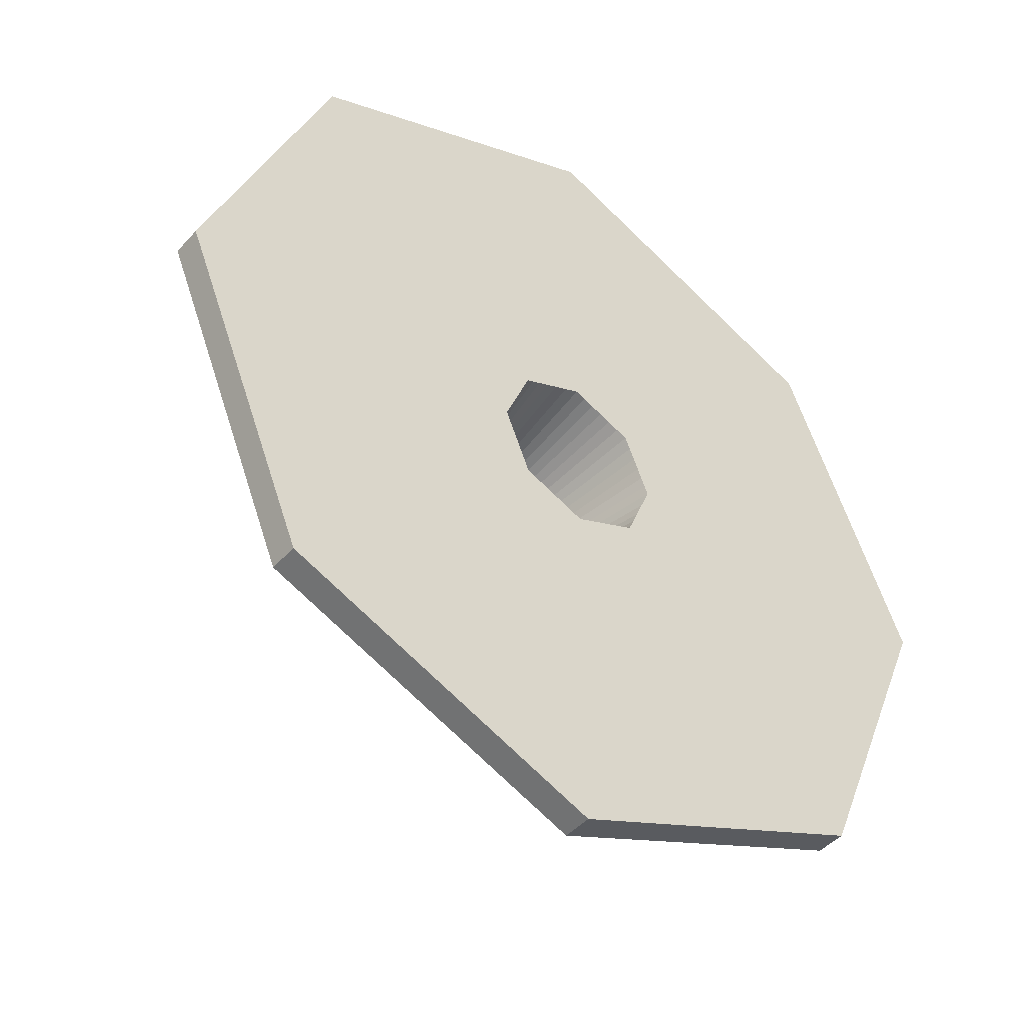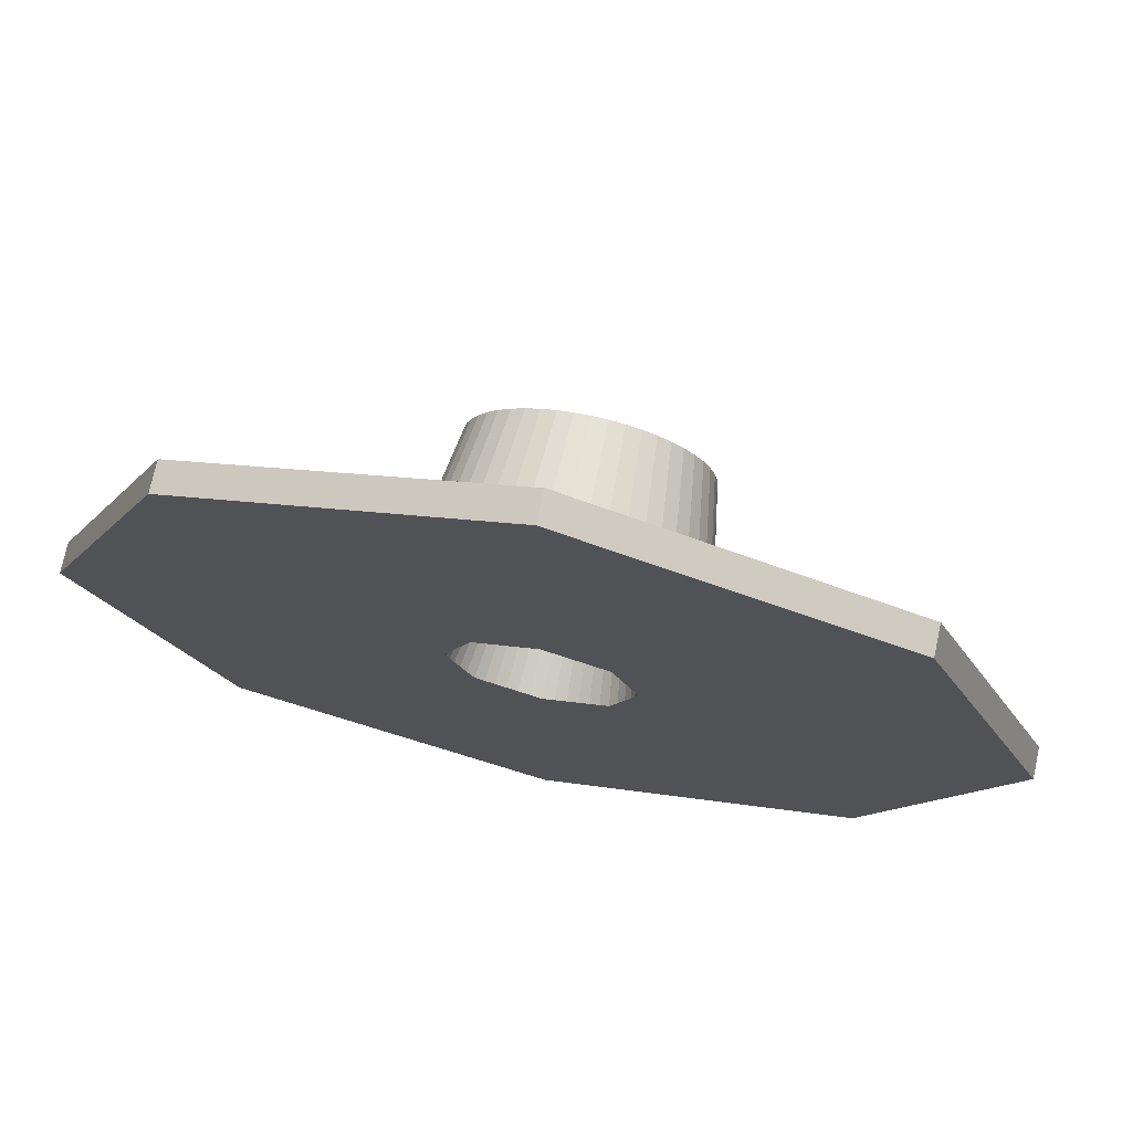
<metadata>
{"format":"obj","ext":"obj","renderer":"f3d","projection":"perspective","resolution":1024,"background":"white","views":[{"elev":-44.5,"azim":141.4,"up":"+Z"},{"elev":73.4,"azim":-167.7,"up":"+Z"}]}
</metadata>
<code>
v 0.2 -0.8 0
v 0.1983 -0.8 0.0261
v 0.2478 -0.5 0.03263
v 0.25 -0.5 0
v 0.1983 -0.8 0.0261
v 0.1932 -0.8 0.05176
v 0.2415 -0.5 0.0647
v 0.2478 -0.5 0.03263
v 0.1932 -0.8 0.05176
v 0.1848 -0.8 0.07654
v 0.231 -0.5 0.09567
v 0.2415 -0.5 0.0647
v 0.1848 -0.8 0.07654
v 0.1732 -0.8 0.1
v 0.2165 -0.5 0.125
v 0.231 -0.5 0.09567
v 0.1732 -0.8 0.1
v 0.1587 -0.8 0.1218
v 0.1983 -0.5 0.1522
v 0.2165 -0.5 0.125
v 0.1587 -0.8 0.1218
v 0.1414 -0.8 0.1414
v 0.1768 -0.5 0.1768
v 0.1983 -0.5 0.1522
v 0.1414 -0.8 0.1414
v 0.1218 -0.8 0.1587
v 0.1522 -0.5 0.1983
v 0.1768 -0.5 0.1768
v 0.1218 -0.8 0.1587
v 0.1 -0.8 0.1732
v 0.125 -0.5 0.2165
v 0.1522 -0.5 0.1983
v 0.1 -0.8 0.1732
v 0.07654 -0.8 0.1848
v 0.09567 -0.5 0.231
v 0.125 -0.5 0.2165
v 0.07654 -0.8 0.1848
v 0.05176 -0.8 0.1932
v 0.0647 -0.5 0.2415
v 0.09567 -0.5 0.231
v 0.05176 -0.8 0.1932
v 0.0261 -0.8 0.1983
v 0.03263 -0.5 0.2478
v 0.0647 -0.5 0.2415
v 0.0261 -0.8 0.1983
v 0 -0.8 0.2
v 0 -0.5 0.25
v 0.03263 -0.5 0.2478
v 0 -0.8 0.2
v -0.0261 -0.8 0.1983
v -0.03263 -0.5 0.2478
v 0 -0.5 0.25
v -0.0261 -0.8 0.1983
v -0.05176 -0.8 0.1932
v -0.0647 -0.5 0.2415
v -0.03263 -0.5 0.2478
v -0.05176 -0.8 0.1932
v -0.07654 -0.8 0.1848
v -0.09567 -0.5 0.231
v -0.0647 -0.5 0.2415
v -0.07654 -0.8 0.1848
v -0.1 -0.8 0.1732
v -0.125 -0.5 0.2165
v -0.09567 -0.5 0.231
v -0.1 -0.8 0.1732
v -0.1218 -0.8 0.1587
v -0.1522 -0.5 0.1983
v -0.125 -0.5 0.2165
v -0.1218 -0.8 0.1587
v -0.1414 -0.8 0.1414
v -0.1768 -0.5 0.1768
v -0.1522 -0.5 0.1983
v -0.1414 -0.8 0.1414
v -0.1587 -0.8 0.1218
v -0.1983 -0.5 0.1522
v -0.1768 -0.5 0.1768
v -0.1587 -0.8 0.1218
v -0.1732 -0.8 0.1
v -0.2165 -0.5 0.125
v -0.1983 -0.5 0.1522
v -0.1732 -0.8 0.1
v -0.1848 -0.8 0.07654
v -0.231 -0.5 0.09567
v -0.2165 -0.5 0.125
v -0.1848 -0.8 0.07654
v -0.1932 -0.8 0.05176
v -0.2415 -0.5 0.0647
v -0.231 -0.5 0.09567
v -0.1932 -0.8 0.05176
v -0.1983 -0.8 0.0261
v -0.2478 -0.5 0.03263
v -0.2415 -0.5 0.0647
v -0.1983 -0.8 0.0261
v -0.2 -0.8 0
v -0.25 -0.5 0
v -0.2478 -0.5 0.03263
v -0.2 -0.8 0
v -0.1983 -0.8 -0.0261
v -0.2478 -0.5 -0.03263
v -0.25 -0.5 0
v -0.1983 -0.8 -0.0261
v -0.1932 -0.8 -0.05176
v -0.2415 -0.5 -0.0647
v -0.2478 -0.5 -0.03263
v -0.1932 -0.8 -0.05176
v -0.1848 -0.8 -0.07654
v -0.231 -0.5 -0.09567
v -0.2415 -0.5 -0.0647
v -0.1848 -0.8 -0.07654
v -0.1732 -0.8 -0.1
v -0.2165 -0.5 -0.125
v -0.231 -0.5 -0.09567
v -0.1732 -0.8 -0.1
v -0.1587 -0.8 -0.1218
v -0.1983 -0.5 -0.1522
v -0.2165 -0.5 -0.125
v -0.1587 -0.8 -0.1218
v -0.1414 -0.8 -0.1414
v -0.1768 -0.5 -0.1768
v -0.1983 -0.5 -0.1522
v -0.1414 -0.8 -0.1414
v -0.1218 -0.8 -0.1587
v -0.1522 -0.5 -0.1983
v -0.1768 -0.5 -0.1768
v -0.1218 -0.8 -0.1587
v -0.1 -0.8 -0.1732
v -0.125 -0.5 -0.2165
v -0.1522 -0.5 -0.1983
v -0.1 -0.8 -0.1732
v -0.07654 -0.8 -0.1848
v -0.09567 -0.5 -0.231
v -0.125 -0.5 -0.2165
v -0.07654 -0.8 -0.1848
v -0.05176 -0.8 -0.1932
v -0.0647 -0.5 -0.2415
v -0.09567 -0.5 -0.231
v -0.05176 -0.8 -0.1932
v -0.0261 -0.8 -0.1983
v -0.03263 -0.5 -0.2478
v -0.0647 -0.5 -0.2415
v -0.0261 -0.8 -0.1983
v 0 -0.8 -0.2
v 0 -0.5 -0.25
v -0.03263 -0.5 -0.2478
v 0 -0.8 -0.2
v 0.0261 -0.8 -0.1983
v 0.03263 -0.5 -0.2478
v 0 -0.5 -0.25
v 0.0261 -0.8 -0.1983
v 0.05176 -0.8 -0.1932
v 0.0647 -0.5 -0.2415
v 0.03263 -0.5 -0.2478
v 0.05176 -0.8 -0.1932
v 0.07654 -0.8 -0.1848
v 0.09567 -0.5 -0.231
v 0.0647 -0.5 -0.2415
v 0.07654 -0.8 -0.1848
v 0.1 -0.8 -0.1732
v 0.125 -0.5 -0.2165
v 0.09567 -0.5 -0.231
v 0.1 -0.8 -0.1732
v 0.1218 -0.8 -0.1587
v 0.1522 -0.5 -0.1983
v 0.125 -0.5 -0.2165
v 0.1218 -0.8 -0.1587
v 0.1414 -0.8 -0.1414
v 0.1768 -0.5 -0.1768
v 0.1522 -0.5 -0.1983
v 0.1414 -0.8 -0.1414
v 0.1587 -0.8 -0.1218
v 0.1983 -0.5 -0.1522
v 0.1768 -0.5 -0.1768
v 0.1587 -0.8 -0.1218
v 0.1732 -0.8 -0.1
v 0.2165 -0.5 -0.125
v 0.1983 -0.5 -0.1522
v 0.1732 -0.8 -0.1
v 0.1848 -0.8 -0.07654
v 0.231 -0.5 -0.09567
v 0.2165 -0.5 -0.125
v 0.1848 -0.8 -0.07654
v 0.1932 -0.8 -0.05176
v 0.2415 -0.5 -0.0647
v 0.231 -0.5 -0.09567
v 0.1932 -0.8 -0.05176
v 0.1983 -0.8 -0.0261
v 0.2478 -0.5 -0.03263
v 0.2415 -0.5 -0.0647
v 0.1983 -0.8 -0.0261
v 0.2 -0.8 0
v 0.25 -0.5 0
v 0.2478 -0.5 -0.03263
v 0 -0.8 0
v 0.2 -0.8 0
v 0.1414 -0.8 -0.1414
v 0 -0.8 0
v 0.1414 -0.8 -0.1414
v 0 -0.8 -0.2
v 0 -0.8 0
v 0 -0.8 -0.2
v -0.1414 -0.8 -0.1414
v 0 -0.8 0
v -0.1414 -0.8 -0.1414
v -0.2 -0.8 0
v 0 -0.8 0
v -0.2 -0.8 0
v -0.1414 -0.8 0.1414
v 0 -0.8 0
v -0.1414 -0.8 0.1414
v 0 -0.8 0.2
v 0 -0.8 0
v 0 -0.8 0.2
v 0.1414 -0.8 0.1414
v 0 -0.8 0
v 0.1414 -0.8 0.1414
v 0.2 -0.8 0
v 0.5303 -0.45 0.5303
v 0.75 -0.45 0
v 0.75 -0.5 0
v 0.5303 -0.5 0.5303
v 0 -0.45 0.75
v 0.5303 -0.45 0.5303
v 0.5303 -0.5 0.5303
v 0 -0.5 0.75
v -0.5303 -0.45 0.5303
v 0 -0.45 0.75
v 0 -0.5 0.75
v -0.5303 -0.5 0.5303
v -0.75 -0.45 0
v -0.5303 -0.45 0.5303
v -0.5303 -0.5 0.5303
v -0.75 -0.5 0
v -0.5303 -0.45 -0.5303
v -0.75 -0.45 0
v -0.75 -0.5 0
v -0.5303 -0.5 -0.5303
v 0 -0.45 -0.75
v -0.5303 -0.45 -0.5303
v -0.5303 -0.5 -0.5303
v 0 -0.5 -0.75
v 0.5303 -0.45 -0.5303
v 0 -0.45 -0.75
v 0 -0.5 -0.75
v 0.5303 -0.5 -0.5303
v 0.75 -0.45 0
v 0.5303 -0.45 -0.5303
v 0.5303 -0.5 -0.5303
v 0.75 -0.5 0
v 0.2121 -0.45 0
v 0.15 -0.45 0
v 0.1061 -0.45 -0.1061
v 0.2121 -0.45 0
v 0.1061 -0.45 0.1061
v 0.15 -0.45 0
v 0 -0.45 0.2121
v 0 -0.45 0.15
v 0.1061 -0.45 0.1061
v 0 -0.45 0.2121
v -0.1061 -0.45 0.1061
v 0 -0.45 0.15
v -0.2121 -0.45 0
v -0.15 -0.45 0
v -0.1061 -0.45 0.1061
v -0.2121 -0.45 0
v -0.1061 -0.45 -0.1061
v -0.15 -0.45 0
v 0 -0.45 -0.2121
v 0 -0.45 -0.15
v -0.1061 -0.45 -0.1061
v 0 -0.45 -0.2121
v 0.1061 -0.45 -0.1061
v 0 -0.45 -0.15
v 0.75 -0.45 0
v 0.5303 -0.45 0.5303
v 0 -0.45 0.75
v 0 -0.45 -0.75
v 0.5303 -0.45 -0.5303
v 0.75 -0.45 0
v -0.75 -0.45 0
v -0.5303 -0.45 -0.5303
v 0 -0.45 -0.75
v 0 -0.45 0.75
v -0.5303 -0.45 0.5303
v -0.75 -0.45 0
v 0 -0.45 -0.75
v 0 -0.45 -0.2121
v 0.2121 -0.45 0
v 0.75 -0.45 0
v 0 -0.45 -0.2121
v 0 -0.45 -0.75
v -0.75 -0.45 0
v -0.2121 -0.45 0
v 0 -0.45 0.2121
v -0.2121 -0.45 0
v -0.75 -0.45 0
v 0 -0.45 0.75
v 0 -0.45 0.2121
v 0 -0.45 0.75
v 0.75 -0.45 0
v 0.2121 -0.45 0
v 0.09914 -0.725 0.01305
v 0.1487 -0.45 0.01957
v 0.15 -0.45 0
v 0.1 -0.725 0
v 0.09659 -0.725 0.02588
v 0.1449 -0.45 0.03882
v 0.1487 -0.45 0.01957
v 0.09914 -0.725 0.01305
v 0.09239 -0.725 0.03827
v 0.1386 -0.45 0.0574
v 0.1449 -0.45 0.03882
v 0.09659 -0.725 0.02588
v 0.0866 -0.725 0.05
v 0.1299 -0.45 0.075
v 0.1386 -0.45 0.0574
v 0.09239 -0.725 0.03827
v 0.07934 -0.725 0.06088
v 0.119 -0.45 0.09132
v 0.1299 -0.45 0.075
v 0.0866 -0.725 0.05
v 0.07071 -0.725 0.07071
v 0.1061 -0.45 0.1061
v 0.119 -0.45 0.09132
v 0.07934 -0.725 0.06088
v 0.06088 -0.725 0.07934
v 0.09132 -0.45 0.119
v 0.1061 -0.45 0.1061
v 0.07071 -0.725 0.07071
v 0.05 -0.725 0.0866
v 0.075 -0.45 0.1299
v 0.09132 -0.45 0.119
v 0.06088 -0.725 0.07934
v 0.03827 -0.725 0.09239
v 0.0574 -0.45 0.1386
v 0.075 -0.45 0.1299
v 0.05 -0.725 0.0866
v 0.02588 -0.725 0.09659
v 0.03882 -0.45 0.1449
v 0.0574 -0.45 0.1386
v 0.03827 -0.725 0.09239
v 0.01305 -0.725 0.09914
v 0.01957 -0.45 0.1487
v 0.03882 -0.45 0.1449
v 0.02588 -0.725 0.09659
v 0 -0.725 0.1
v 0 -0.45 0.15
v 0.01957 -0.45 0.1487
v 0.01305 -0.725 0.09914
v -0.01305 -0.725 0.09914
v -0.01957 -0.45 0.1487
v 0 -0.45 0.15
v 0 -0.725 0.1
v -0.02588 -0.725 0.09659
v -0.03882 -0.45 0.1449
v -0.01957 -0.45 0.1487
v -0.01305 -0.725 0.09914
v -0.03827 -0.725 0.09239
v -0.0574 -0.45 0.1386
v -0.03882 -0.45 0.1449
v -0.02588 -0.725 0.09659
v -0.05 -0.725 0.0866
v -0.075 -0.45 0.1299
v -0.0574 -0.45 0.1386
v -0.03827 -0.725 0.09239
v -0.06088 -0.725 0.07934
v -0.09132 -0.45 0.119
v -0.075 -0.45 0.1299
v -0.05 -0.725 0.0866
v -0.07071 -0.725 0.07071
v -0.1061 -0.45 0.1061
v -0.09132 -0.45 0.119
v -0.06088 -0.725 0.07934
v -0.07934 -0.725 0.06088
v -0.119 -0.45 0.09132
v -0.1061 -0.45 0.1061
v -0.07071 -0.725 0.07071
v -0.0866 -0.725 0.05
v -0.1299 -0.45 0.075
v -0.119 -0.45 0.09132
v -0.07934 -0.725 0.06088
v -0.09239 -0.725 0.03827
v -0.1386 -0.45 0.0574
v -0.1299 -0.45 0.075
v -0.0866 -0.725 0.05
v -0.09659 -0.725 0.02588
v -0.1449 -0.45 0.03882
v -0.1386 -0.45 0.0574
v -0.09239 -0.725 0.03827
v -0.09914 -0.725 0.01305
v -0.1487 -0.45 0.01957
v -0.1449 -0.45 0.03882
v -0.09659 -0.725 0.02588
v -0.1 -0.725 0
v -0.15 -0.45 0
v -0.1487 -0.45 0.01957
v -0.09914 -0.725 0.01305
v -0.09914 -0.725 -0.01305
v -0.1487 -0.45 -0.01957
v -0.15 -0.45 0
v -0.1 -0.725 0
v -0.09659 -0.725 -0.02588
v -0.1449 -0.45 -0.03882
v -0.1487 -0.45 -0.01957
v -0.09914 -0.725 -0.01305
v -0.09239 -0.725 -0.03827
v -0.1386 -0.45 -0.0574
v -0.1449 -0.45 -0.03882
v -0.09659 -0.725 -0.02588
v -0.0866 -0.725 -0.05
v -0.1299 -0.45 -0.075
v -0.1386 -0.45 -0.0574
v -0.09239 -0.725 -0.03827
v -0.07934 -0.725 -0.06088
v -0.119 -0.45 -0.09132
v -0.1299 -0.45 -0.075
v -0.0866 -0.725 -0.05
v -0.07071 -0.725 -0.07071
v -0.1061 -0.45 -0.1061
v -0.119 -0.45 -0.09132
v -0.07934 -0.725 -0.06088
v -0.06088 -0.725 -0.07934
v -0.09132 -0.45 -0.119
v -0.1061 -0.45 -0.1061
v -0.07071 -0.725 -0.07071
v -0.05 -0.725 -0.0866
v -0.075 -0.45 -0.1299
v -0.09132 -0.45 -0.119
v -0.06088 -0.725 -0.07934
v -0.03827 -0.725 -0.09239
v -0.0574 -0.45 -0.1386
v -0.075 -0.45 -0.1299
v -0.05 -0.725 -0.0866
v -0.02588 -0.725 -0.09659
v -0.03882 -0.45 -0.1449
v -0.0574 -0.45 -0.1386
v -0.03827 -0.725 -0.09239
v -0.01305 -0.725 -0.09914
v -0.01957 -0.45 -0.1487
v -0.03882 -0.45 -0.1449
v -0.02588 -0.725 -0.09659
v 0 -0.725 -0.1
v 0 -0.45 -0.15
v -0.01957 -0.45 -0.1487
v -0.01305 -0.725 -0.09914
v 0.01305 -0.725 -0.09914
v 0.01957 -0.45 -0.1487
v 0 -0.45 -0.15
v 0 -0.725 -0.1
v 0.02588 -0.725 -0.09659
v 0.03882 -0.45 -0.1449
v 0.01957 -0.45 -0.1487
v 0.01305 -0.725 -0.09914
v 0.03827 -0.725 -0.09239
v 0.0574 -0.45 -0.1386
v 0.03882 -0.45 -0.1449
v 0.02588 -0.725 -0.09659
v 0.05 -0.725 -0.0866
v 0.075 -0.45 -0.1299
v 0.0574 -0.45 -0.1386
v 0.03827 -0.725 -0.09239
v 0.06088 -0.725 -0.07934
v 0.09132 -0.45 -0.119
v 0.075 -0.45 -0.1299
v 0.05 -0.725 -0.0866
v 0.07071 -0.725 -0.07071
v 0.1061 -0.45 -0.1061
v 0.09132 -0.45 -0.119
v 0.06088 -0.725 -0.07934
v 0.07934 -0.725 -0.06088
v 0.119 -0.45 -0.09132
v 0.1061 -0.45 -0.1061
v 0.07071 -0.725 -0.07071
v 0.0866 -0.725 -0.05
v 0.1299 -0.45 -0.075
v 0.119 -0.45 -0.09132
v 0.07934 -0.725 -0.06088
v 0.09239 -0.725 -0.03827
v 0.1386 -0.45 -0.0574
v 0.1299 -0.45 -0.075
v 0.0866 -0.725 -0.05
v 0.09659 -0.725 -0.02588
v 0.1449 -0.45 -0.03882
v 0.1386 -0.45 -0.0574
v 0.09239 -0.725 -0.03827
v 0.09914 -0.725 -0.01305
v 0.1487 -0.45 -0.01957
v 0.1449 -0.45 -0.03882
v 0.09659 -0.725 -0.02588
v 0.1 -0.725 0
v 0.15 -0.45 0
v 0.1487 -0.45 -0.01957
v 0.09914 -0.725 -0.01305
v 0 -0.75 0
v 0.07071 -0.725 0.07071
v 0.1 -0.725 0
v 0 -0.75 0
v 0 -0.725 0.1
v 0.07071 -0.725 0.07071
v 0 -0.75 0
v -0.07071 -0.725 0.07071
v 0 -0.725 0.1
v 0 -0.75 0
v -0.1 -0.725 0
v -0.07071 -0.725 0.07071
v 0 -0.75 0
v -0.07071 -0.725 -0.07071
v -0.1 -0.725 0
v 0 -0.75 0
v 0 -0.725 -0.1
v -0.07071 -0.725 -0.07071
v 0 -0.75 0
v 0.07071 -0.725 -0.07071
v 0 -0.725 -0.1
v 0 -0.75 0
v 0.1 -0.725 0
v 0.07071 -0.725 -0.07071
v 0.3536 -0.5 0
v 0.25 -0.5 0
v 0.1768 -0.5 -0.1768
v 0.3536 -0.5 0
v 0.1768 -0.5 0.1768
v 0.25 -0.5 0
v 0 -0.5 0.3536
v 0 -0.5 0.25
v 0.1768 -0.5 0.1768
v 0 -0.5 0.3536
v -0.1768 -0.5 0.1768
v 0 -0.5 0.25
v -0.3536 -0.5 0
v -0.25 -0.5 0
v -0.1768 -0.5 0.1768
v -0.3536 -0.5 0
v -0.1768 -0.5 -0.1768
v -0.25 -0.5 0
v 0 -0.5 -0.3536
v 0 -0.5 -0.25
v -0.1768 -0.5 -0.1768
v 0 -0.5 -0.3536
v 0.1768 -0.5 -0.1768
v 0 -0.5 -0.25
v 0.75 -0.5 0
v 0.5303 -0.5 0.5303
v 0 -0.5 0.75
v 0 -0.5 -0.75
v 0.5303 -0.5 -0.5303
v 0.75 -0.5 0
v -0.75 -0.5 0
v -0.5303 -0.5 -0.5303
v 0 -0.5 -0.75
v 0 -0.5 0.75
v -0.5303 -0.5 0.5303
v -0.75 -0.5 0
v 0 -0.5 -0.3536
v -0.3536 -0.5 0
v -0.75 -0.5 0
v 0 -0.5 -0.75
v 0.3536 -0.5 0
v 0 -0.5 -0.3536
v 0 -0.5 -0.75
v 0.75 -0.5 0
v 0.3536 -0.5 0
v 0.75 -0.5 0
v 0 -0.5 0.75
v 0 -0.5 0.3536
v 0 -0.5 0.3536
v 0 -0.5 0.75
v -0.75 -0.5 0
v -0.3536 -0.5 0
g mesh6327044
f 1 3 2
f 3 1 4
f 5 7 6
f 7 5 8
f 9 11 10
f 11 9 12
f 13 15 14
f 15 13 16
f 17 19 18
f 19 17 20
f 21 23 22
f 23 21 24
f 25 27 26
f 27 25 28
f 29 31 30
f 31 29 32
f 33 35 34
f 35 33 36
f 37 39 38
f 39 37 40
f 41 43 42
f 43 41 44
f 45 47 46
f 47 45 48
f 49 51 50
f 51 49 52
f 53 55 54
f 55 53 56
f 57 59 58
f 59 57 60
f 61 63 62
f 63 61 64
f 65 67 66
f 67 65 68
f 69 71 70
f 71 69 72
f 73 75 74
f 75 73 76
f 77 79 78
f 79 77 80
f 81 83 82
f 83 81 84
f 85 87 86
f 87 85 88
f 89 91 90
f 91 89 92
f 93 95 94
f 95 93 96
f 97 99 98
f 99 97 100
f 101 103 102
f 103 101 104
f 105 107 106
f 107 105 108
f 109 111 110
f 111 109 112
f 113 115 114
f 115 113 116
f 117 119 118
f 119 117 120
f 121 123 122
f 123 121 124
f 125 127 126
f 127 125 128
f 129 131 130
f 131 129 132
f 133 135 134
f 135 133 136
f 137 139 138
f 139 137 140
f 141 143 142
f 143 141 144
f 145 147 146
f 147 145 148
f 149 151 150
f 151 149 152
f 153 155 154
f 155 153 156
f 157 159 158
f 159 157 160
f 161 163 162
f 163 161 164
f 165 167 166
f 167 165 168
f 169 171 170
f 171 169 172
f 173 175 174
f 175 173 176
f 177 179 178
f 179 177 180
f 181 183 182
f 183 181 184
f 185 187 186
f 187 185 188
f 189 191 190
f 191 189 192
g mesh6327048
f 193 195 194
f 196 198 197
f 199 201 200
f 202 204 203
f 205 207 206
f 208 210 209
f 211 213 212
f 214 216 215
g mesh6327054
f 217 219 218
f 219 217 220
f 221 223 222
f 223 221 224
f 225 227 226
f 227 225 228
f 229 231 230
f 231 229 232
f 233 235 234
f 235 233 236
f 237 239 238
f 239 237 240
f 241 243 242
f 243 241 244
f 245 247 246
f 247 245 248
g mesh6327058
f 249 251 250
f 252 254 253
f 255 257 256
f 258 260 259
f 261 263 262
f 264 266 265
f 267 269 268
f 270 272 271
g mesh6327060
f 273 275 274
g mesh6327062
f 276 278 277
g mesh6327064
f 279 281 280
g mesh6327066
f 282 284 283
f 285 286 287
f 287 288 285
f 289 290 291
f 291 292 289
f 293 294 295
f 295 296 293
f 297 298 299
f 299 300 297
g mesh6327068
f 301 302 303
f 303 304 301
f 305 306 307
f 307 308 305
f 309 310 311
f 311 312 309
f 313 314 315
f 315 316 313
f 317 318 319
f 319 320 317
f 321 322 323
f 323 324 321
f 325 326 327
f 327 328 325
f 329 330 331
f 331 332 329
f 333 334 335
f 335 336 333
f 337 338 339
f 339 340 337
f 341 342 343
f 343 344 341
f 345 346 347
f 347 348 345
f 349 350 351
f 351 352 349
f 353 354 355
f 355 356 353
f 357 358 359
f 359 360 357
f 361 362 363
f 363 364 361
f 365 366 367
f 367 368 365
f 369 370 371
f 371 372 369
f 373 374 375
f 375 376 373
f 377 378 379
f 379 380 377
f 381 382 383
f 383 384 381
f 385 386 387
f 387 388 385
f 389 390 391
f 391 392 389
f 393 394 395
f 395 396 393
f 397 398 399
f 399 400 397
f 401 402 403
f 403 404 401
f 405 406 407
f 407 408 405
f 409 410 411
f 411 412 409
f 413 414 415
f 415 416 413
f 417 418 419
f 419 420 417
f 421 422 423
f 423 424 421
f 425 426 427
f 427 428 425
f 429 430 431
f 431 432 429
f 433 434 435
f 435 436 433
f 437 438 439
f 439 440 437
f 441 442 443
f 443 444 441
f 445 446 447
f 447 448 445
f 449 450 451
f 451 452 449
f 453 454 455
f 455 456 453
f 457 458 459
f 459 460 457
f 461 462 463
f 463 464 461
f 465 466 467
f 467 468 465
f 469 470 471
f 471 472 469
f 473 474 475
f 475 476 473
f 477 478 479
f 479 480 477
f 481 482 483
f 483 484 481
f 485 486 487
f 487 488 485
f 489 490 491
f 491 492 489
g mesh6327072
f 493 494 495
f 496 497 498
f 499 500 501
f 502 503 504
f 505 506 507
f 508 509 510
f 511 512 513
f 514 515 516
g mesh6327075
f 517 518 519
f 520 521 522
f 523 524 525
f 526 527 528
f 529 530 531
f 532 533 534
f 535 536 537
f 538 539 540
g mesh6327077
f 541 542 543
g mesh6327079
f 544 545 546
g mesh6327081
f 547 548 549
g mesh6327083
f 550 551 552
f 553 554 555
f 555 556 553
f 557 558 559
f 559 560 557
f 561 562 563
f 563 564 561
f 565 566 567
f 567 568 565

</code>
